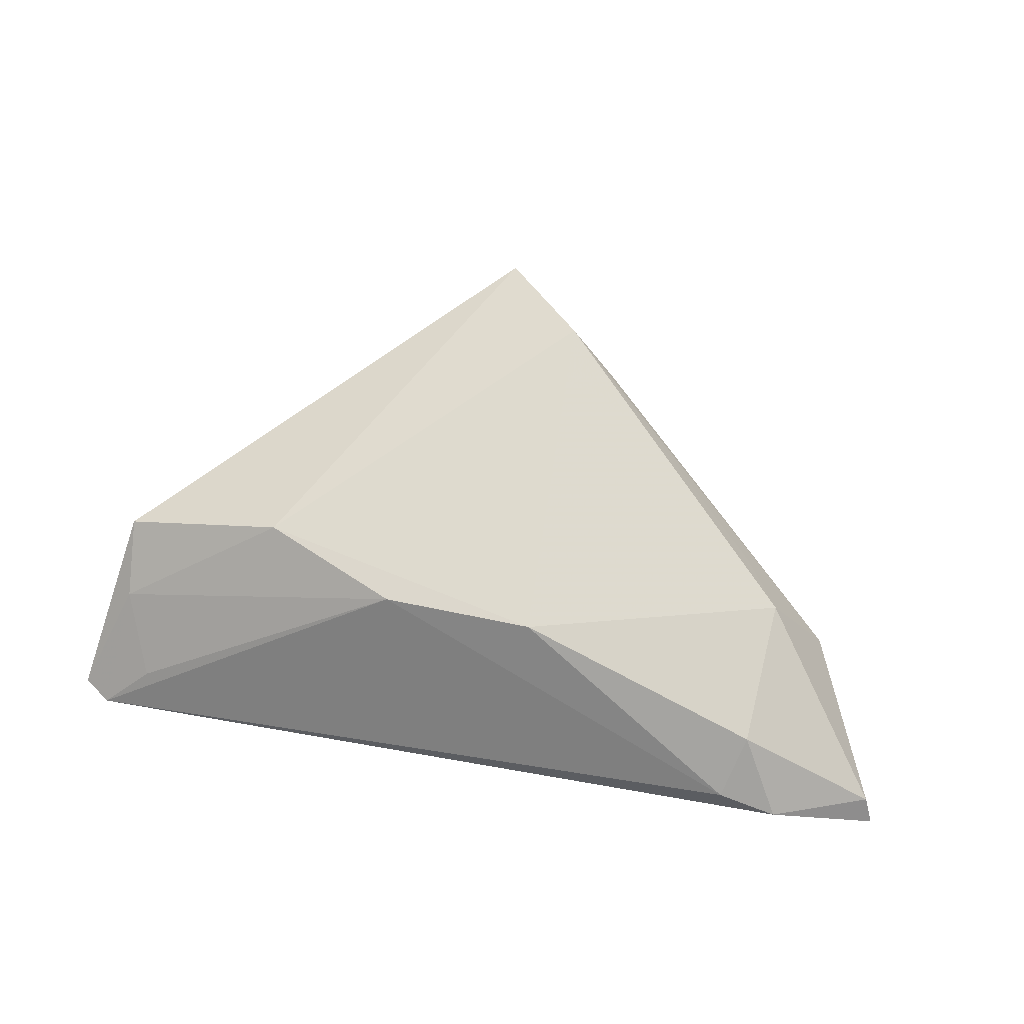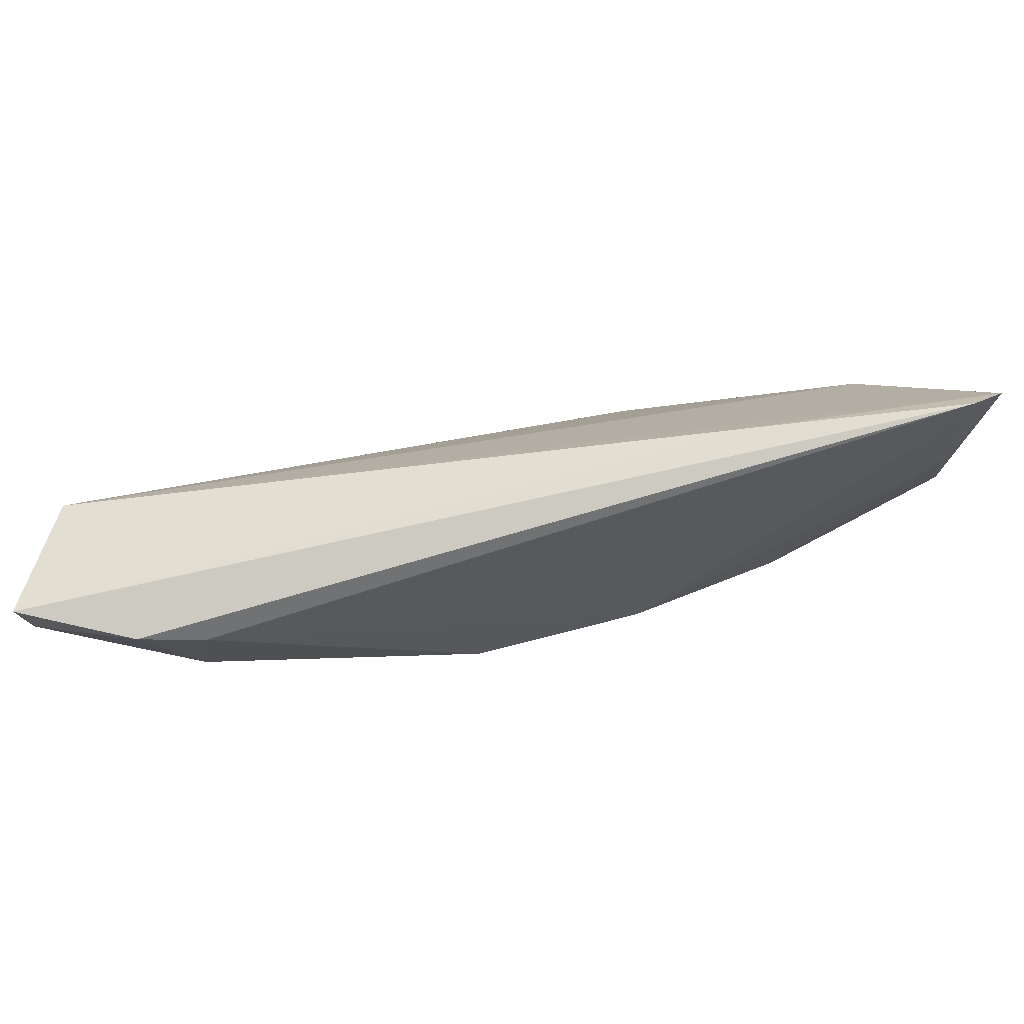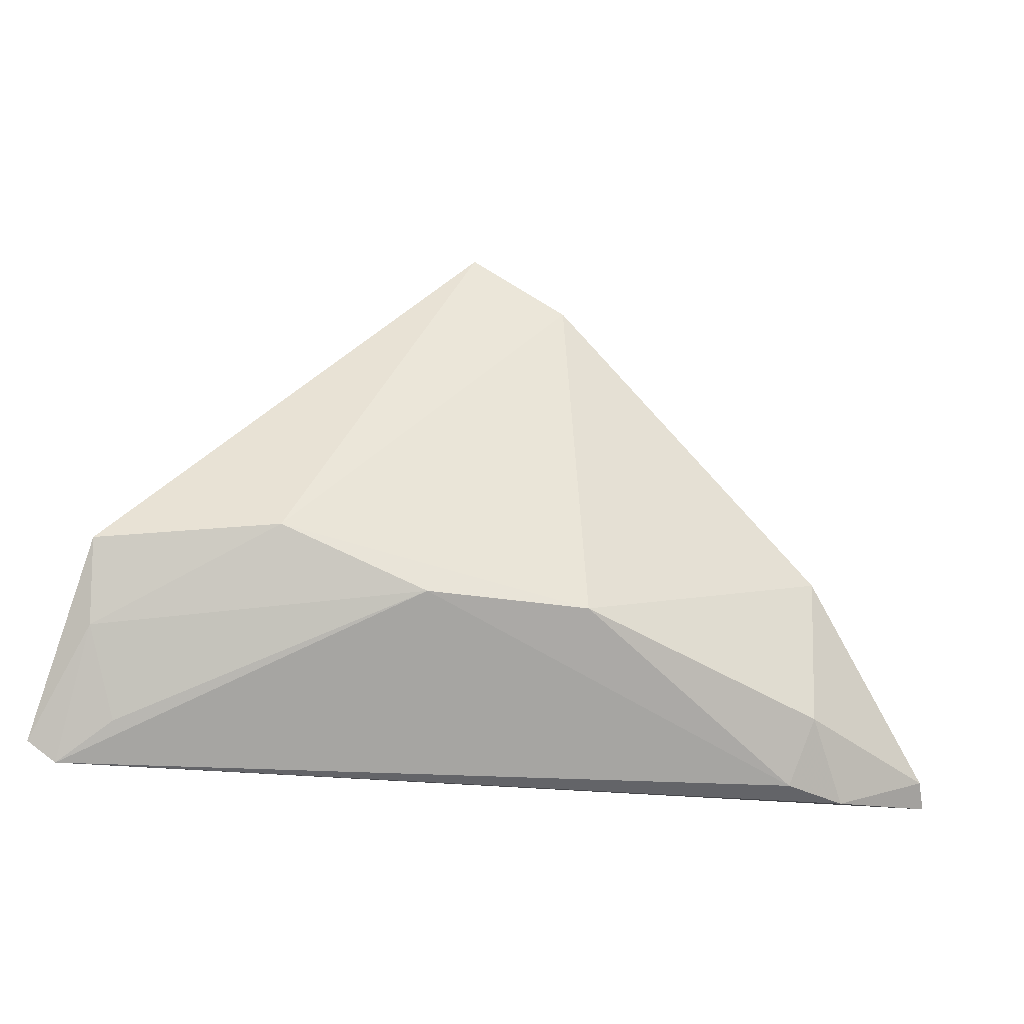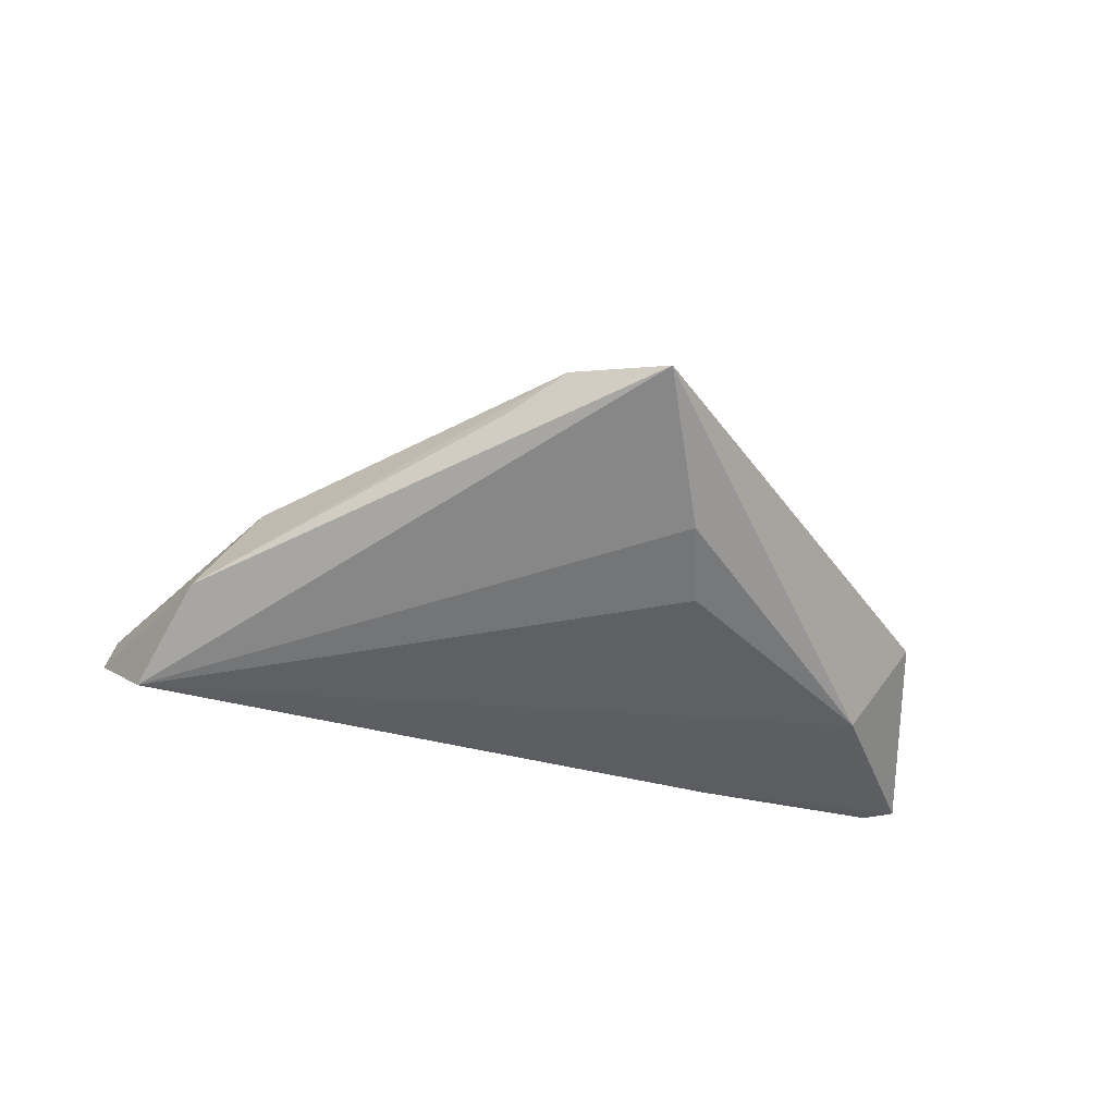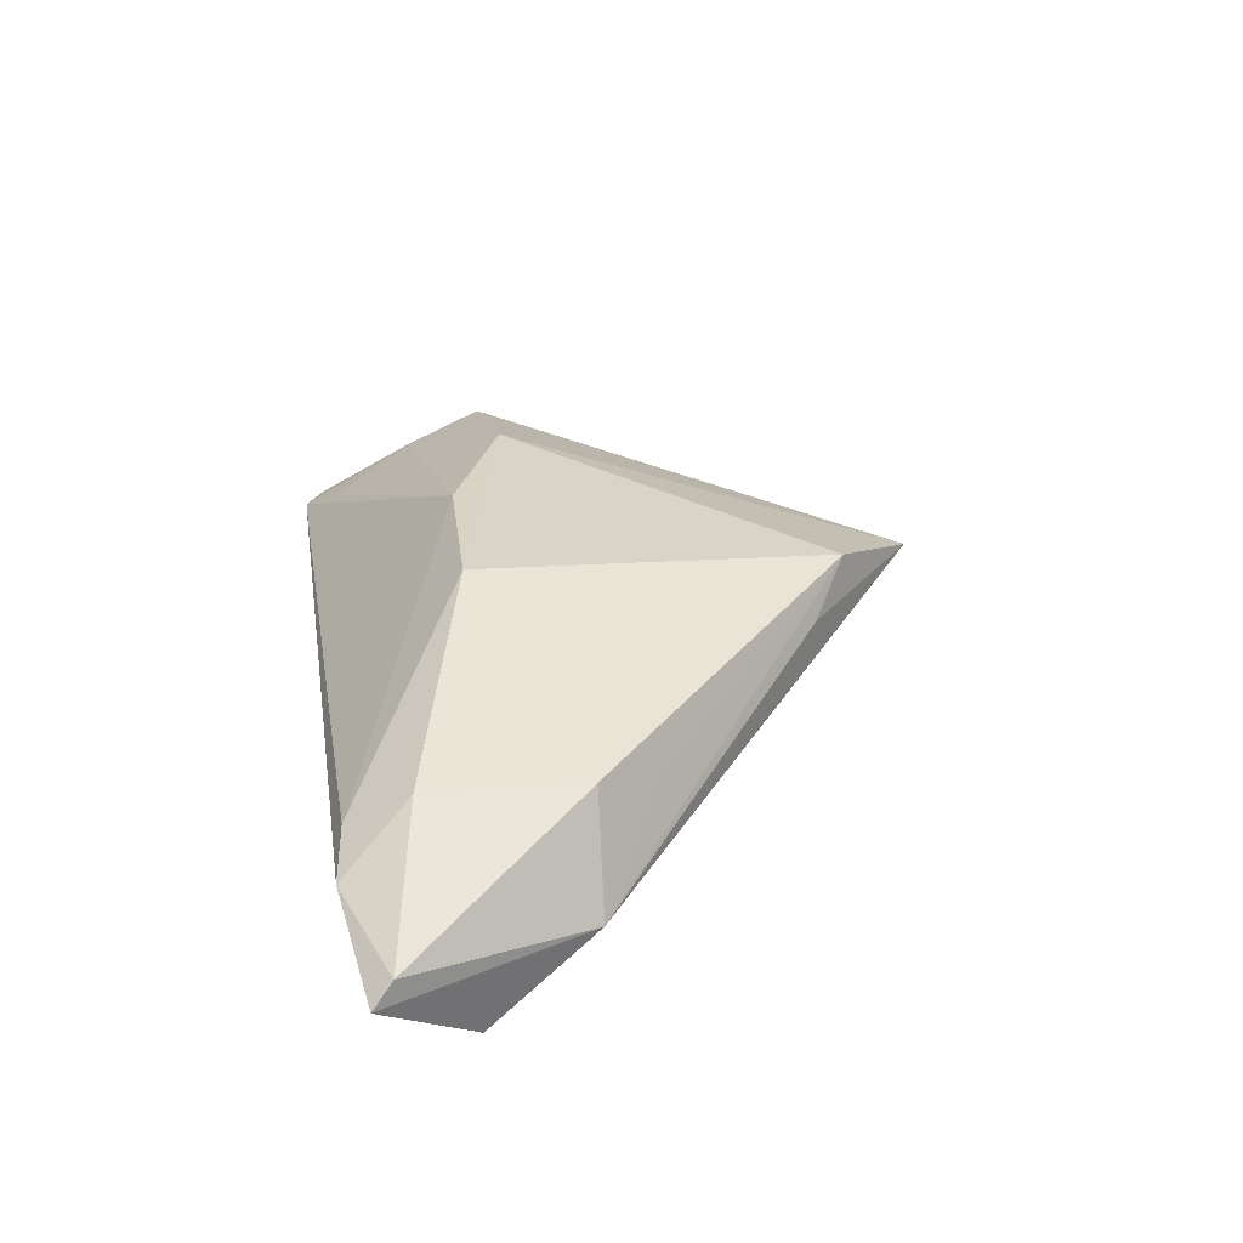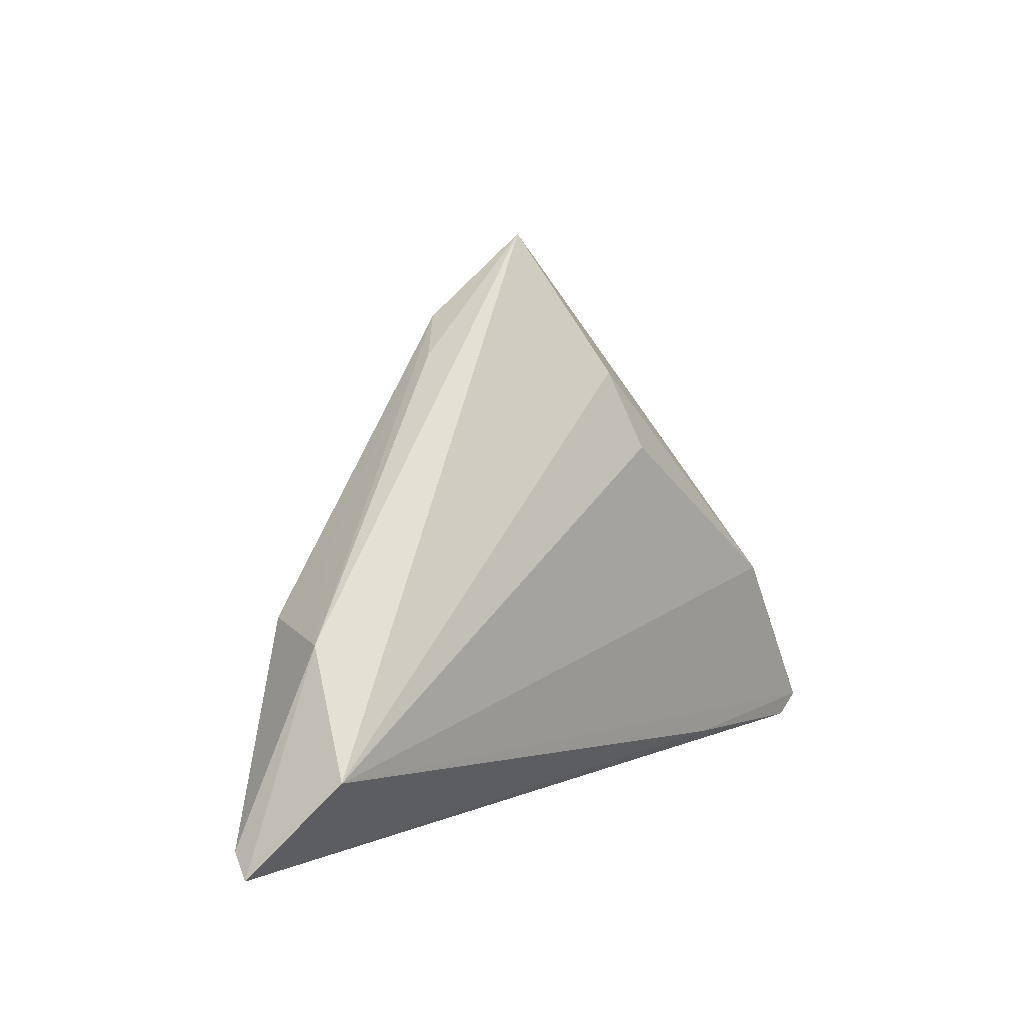
<metadata>
{"format":"obj","ext":"obj","renderer":"f3d","projection":"perspective","resolution":1024,"background":"white","views":[{"elev":74.4,"azim":10.8,"up":"+Z"},{"elev":-77.8,"azim":-172.0,"up":"+Y"},{"elev":-27.8,"azim":-16.7,"up":"+Y"},{"elev":-37.1,"azim":167.7,"up":"+Z"},{"elev":34.4,"azim":81.0,"up":"+Z"},{"elev":7.9,"azim":123.9,"up":"+Y"}]}
</metadata>
<code>
v -0.01337 -0.007469 0.01197
v -0.02764 -0.02196 -0.01095
v -0.05088 -0.001109 0.001914
v 0.03697 0.001845 0.008291
v 0.05486 -0.02218 -0.001919
v 0.04481 0.001296 -0.003445
v -0.01582 0.01736 -0.007975
v -0.05503 -0.02196 -0.01095
v 0.03256 0.008605 0.004891
v 0.01053 0.03001 0.006591
v -0.04225 -0.001641 -0.01068
v 0.03595 -0.01618 0.008334
v 0.003921 0.03441 0.01068
v 0.04988 -0.01145 -0.01095
v -0.03038 -0.0002559 0.009843
v -0.04997 -0.01048 -0.001795
v 0.04141 -0.02435 0.002547
v 0.00549 -0.008072 0.014
v 0.05345 -0.01979 0.0006471
v -0.01329 0.02699 -0.004459
v -0.04593 -0.02024 -0.006132
v -0.006132 0.04447 0.004744
v 0.03408 -0.02331 0.003935
v -0.05163 -0.02435 -0.01071
f 8 14 2
f 2 14 5
f 5 14 6
f 6 14 22
f 24 23 1
f 8 2 24
f 24 2 5
f 22 3 15
f 22 14 20
f 14 7 20
f 17 12 23
f 17 24 5
f 23 24 17
f 16 15 3
f 16 3 8
f 8 24 16
f 1 15 16
f 22 20 11
f 11 3 22
f 8 3 11
f 11 20 7
f 11 14 8
f 11 7 14
f 19 17 5
f 12 17 19
f 19 4 12
f 5 6 19
f 6 4 19
f 22 15 13
f 12 4 18
f 1 23 18
f 23 12 18
f 4 13 18
f 18 15 1
f 18 13 15
f 21 24 1
f 1 16 21
f 21 16 24
f 10 6 22
f 22 13 10
f 10 13 6
f 9 4 6
f 6 13 9
f 9 13 4

</code>
